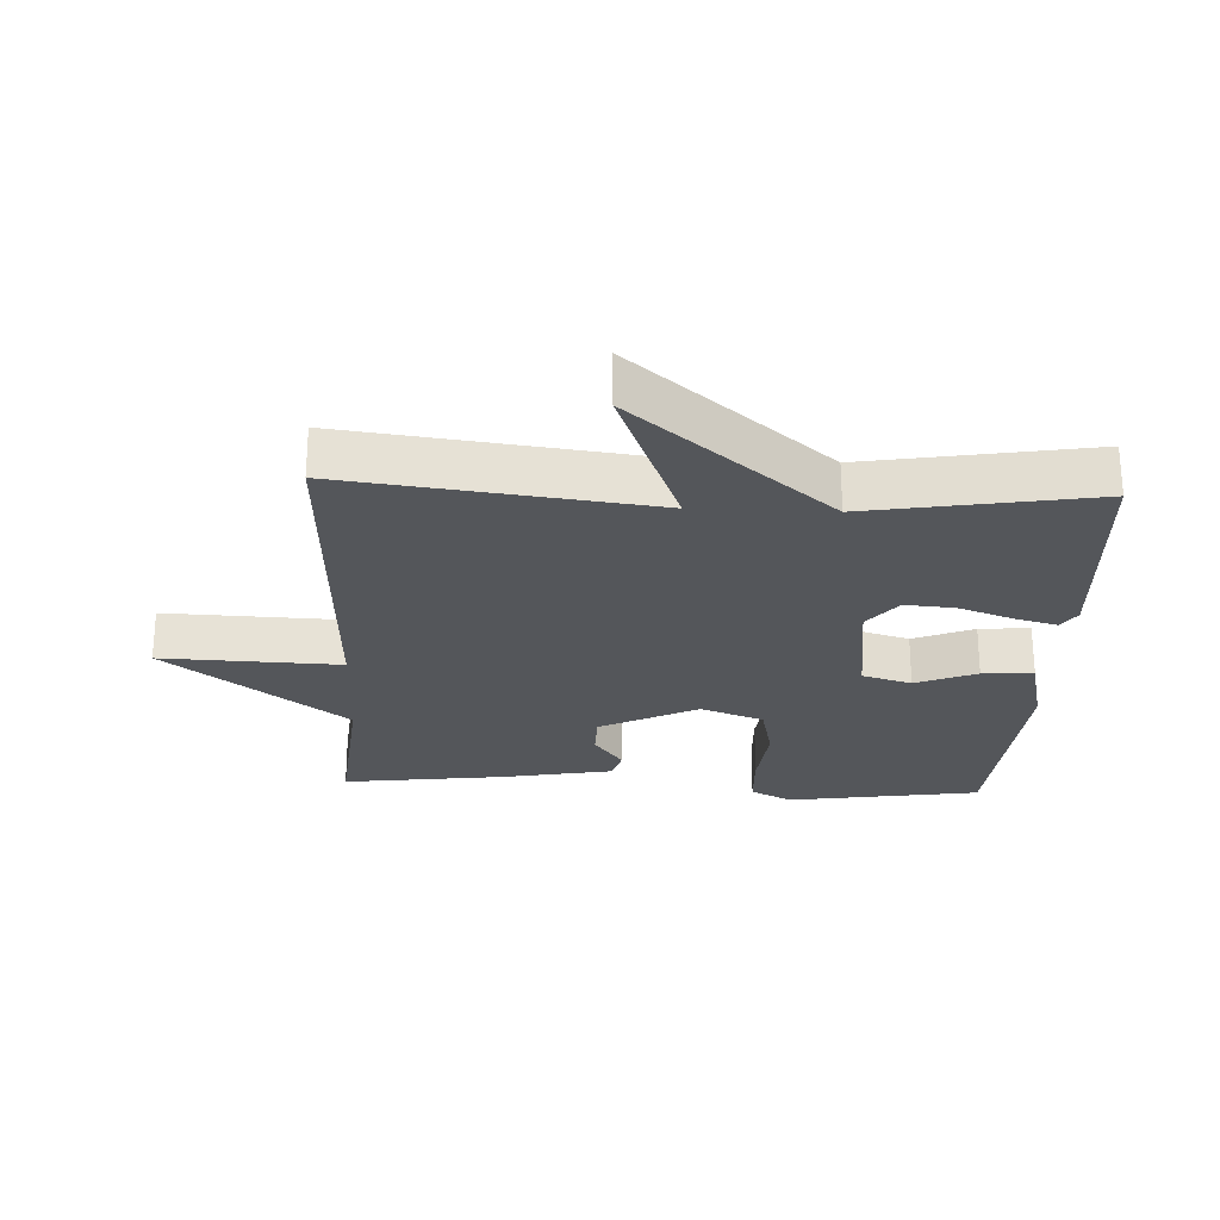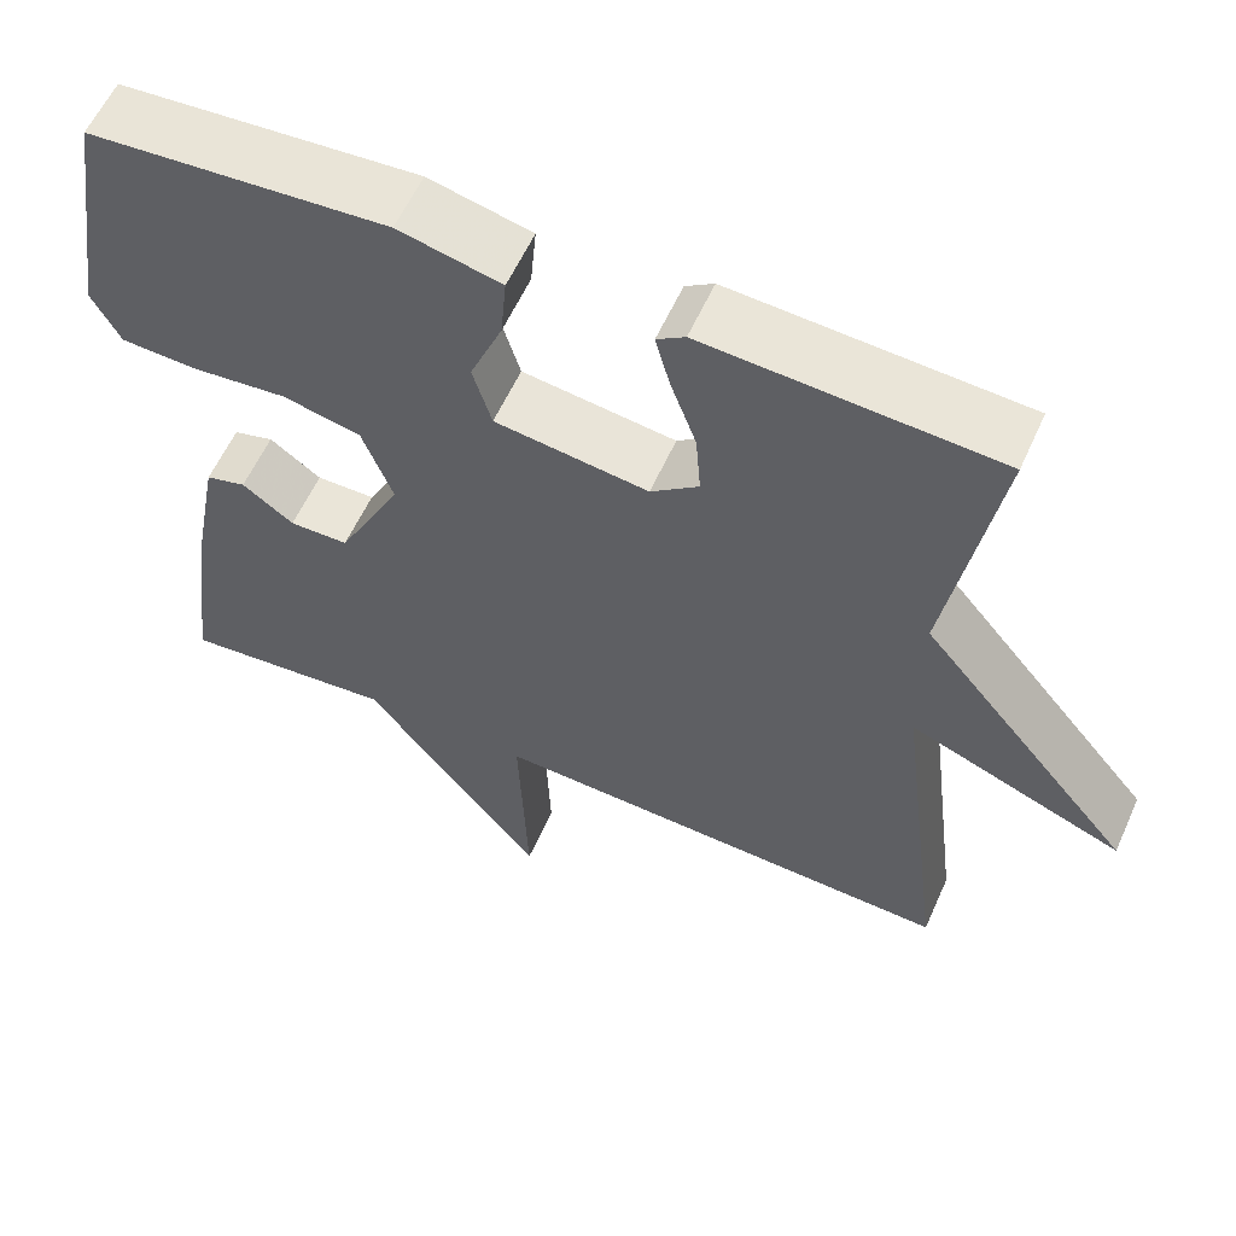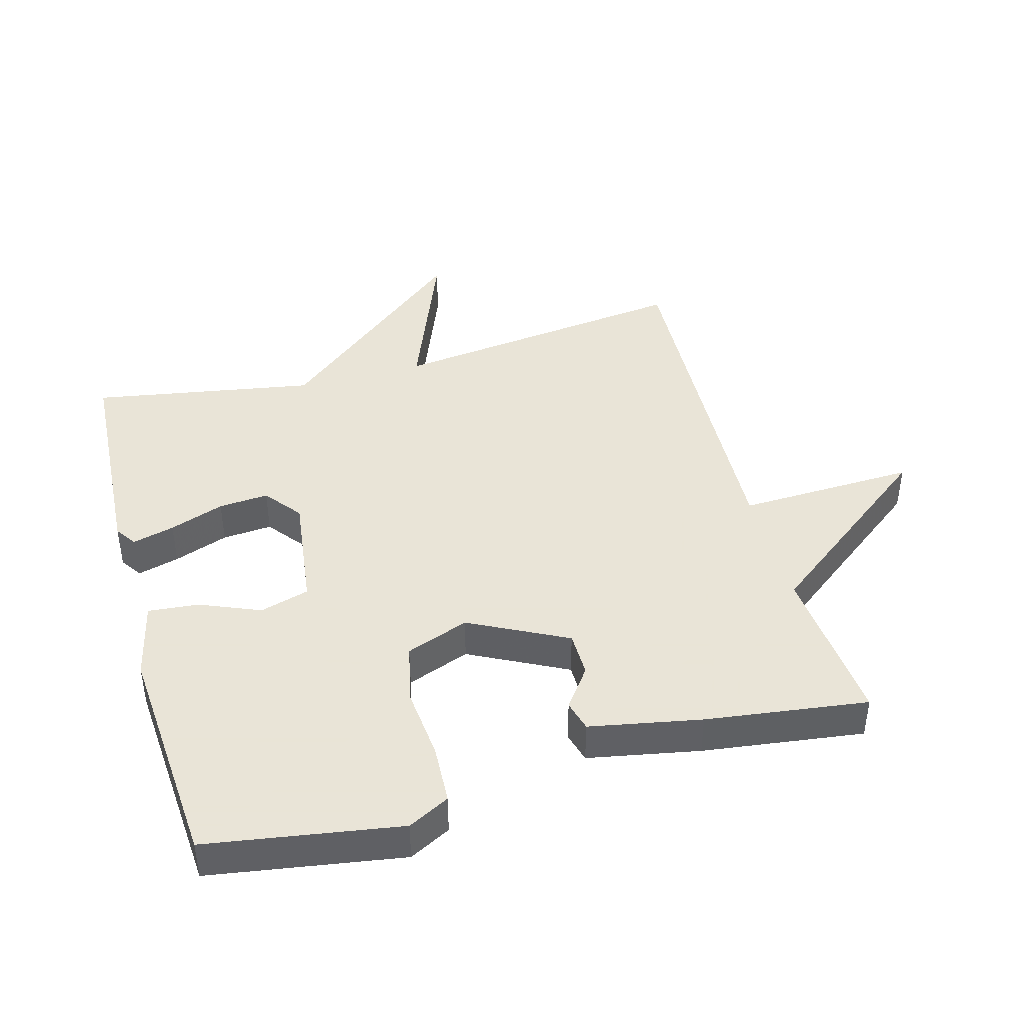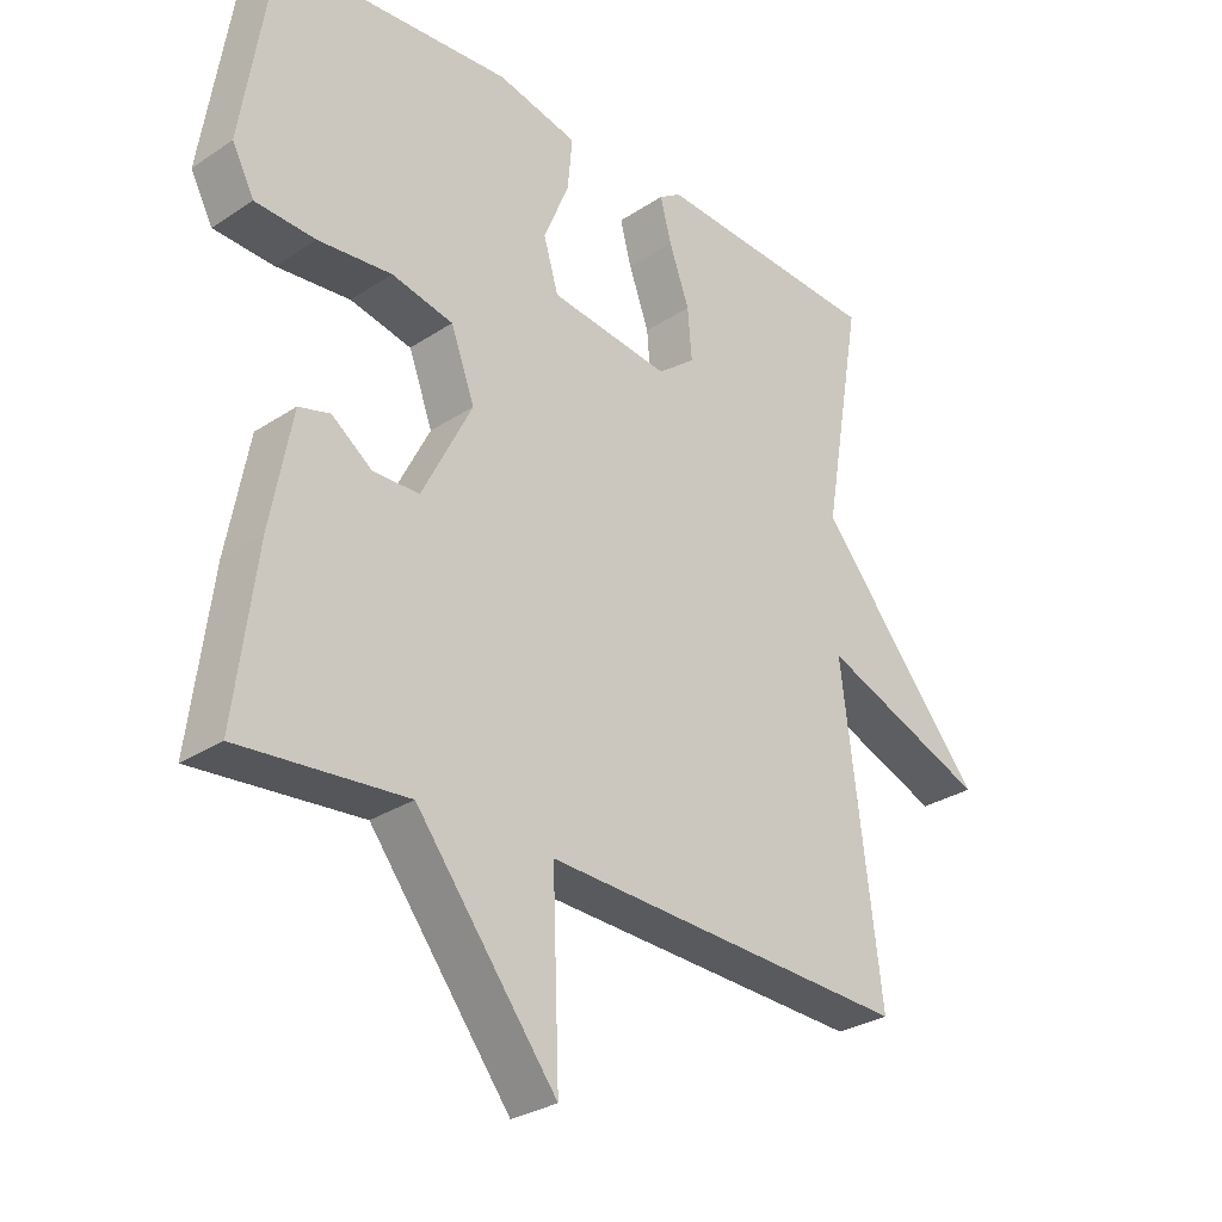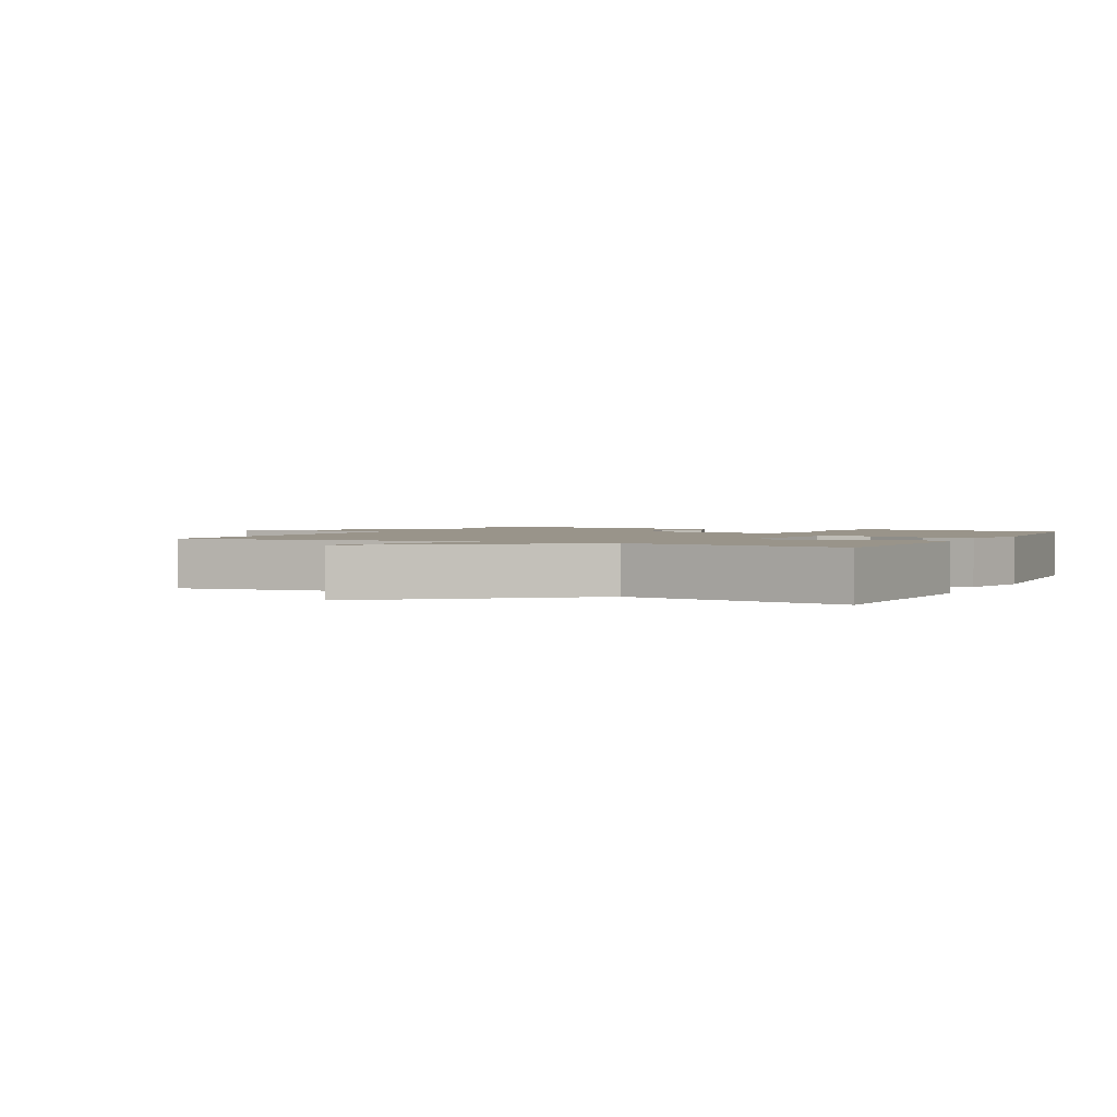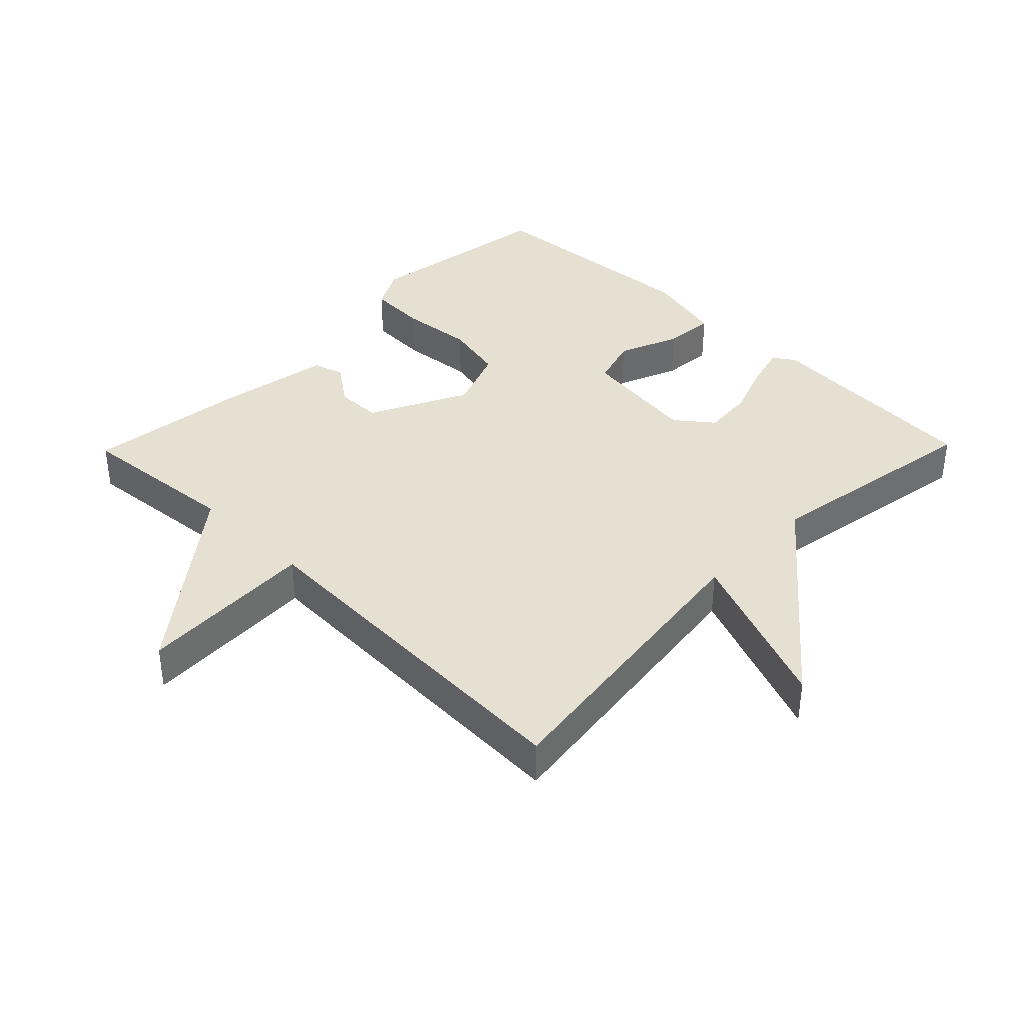
<metadata>
{"format":"obj","ext":"obj","renderer":"f3d","projection":"perspective","resolution":1024,"background":"white","views":[{"elev":-25.5,"azim":-92.7,"up":"+Y"},{"elev":58.9,"azim":-155.9,"up":"+Z"},{"elev":42.8,"azim":74.7,"up":"+Y"},{"elev":-29.4,"azim":134.2,"up":"+Z"},{"elev":1.9,"azim":-63.9,"up":"+Y"},{"elev":38.4,"azim":-135.7,"up":"+Y"}]}
</metadata>
<code>
v -0.5 0.07 -0.5
v -0.442 0.07 -0.039
v -0.691 0.07 -0.137
v -0.442 0.07 0.161
v -0.5 0.07 0.5
v -0.16 0.07 0.52
v -0.127 0.07 0.498
v -0.144 0.07 0.434
v -0.174 0.07 0.351
v -0.18 0.07 0.275
v -0.124 0.07 0.231
v 0.055 0.07 0.254
v 0.077 0.07 0.329
v 0.039 0.07 0.421
v 0.032 0.07 0.498
v 0.152 0.07 0.526
v 0.5 0.07 0.5
v 0.546 0.07 0.206
v 0.513 0.07 0.143
v 0.423 0.07 0.139
v 0.313 0.07 0.15
v 0.221 0.07 0.13
v 0.185 0.07 0.034
v 0.26 0.07 -0.114
v 0.329 0.07 -0.115
v 0.389 0.07 -0.071
v 0.436 0.07 -0.084
v 0.468 0.07 -0.254
v 0.5 0.07 -0.5
v 0.251 0.07 -0.477
v 0.041 0.07 -0.748
v 0.051 0.07 -0.477
v -0.5 0 -0.5
v -0.442 0 -0.039
v -0.691 0 -0.137
v -0.442 0 0.161
v -0.5 0 0.5
v -0.16 0 0.52
v -0.127 0 0.498
v -0.144 0 0.434
v -0.174 0 0.351
v -0.18 0 0.275
v -0.124 0 0.231
v 0.055 0 0.254
v 0.077 0 0.329
v 0.039 0 0.421
v 0.032 0 0.498
v 0.152 0 0.526
v 0.5 0 0.5
v 0.546 0 0.206
v 0.513 0 0.143
v 0.423 0 0.139
v 0.313 0 0.15
v 0.221 0 0.13
v 0.185 0 0.034
v 0.26 0 -0.114
v 0.329 0 -0.115
v 0.389 0 -0.071
v 0.436 0 -0.084
v 0.468 0 -0.254
v 0.5 0 -0.5
v 0.251 0 -0.477
v 0.041 0 -0.748
v 0.051 0 -0.477
f 30 31 32
f 28 29 30
f 27 28 30
f 26 27 30
f 25 26 30
f 24 25 30 32
f 32 1 2
f 24 32 2
f 23 24 2
f 19 20 21
f 18 19 21
f 17 18 21
f 16 17 21
f 15 16 21
f 14 15 21
f 13 14 21
f 12 13 21 22
f 22 23 2
f 12 22 2
f 11 12 2
f 7 8 9
f 6 7 9
f 5 6 9
f 4 5 9
f 4 9 10
f 4 10 11
f 3 4 11
f 2 3 11
f 64 63 62
f 62 61 60
f 62 60 59
f 62 59 58
f 62 58 57
f 64 62 57 56
f 34 33 64
f 34 64 56
f 34 56 55
f 53 52 51
f 53 51 50
f 53 50 49
f 53 49 48
f 53 48 47
f 53 47 46
f 53 46 45
f 54 53 45 44
f 34 55 54
f 34 54 44
f 34 44 43
f 41 40 39
f 41 39 38
f 41 38 37
f 41 37 36
f 42 41 36
f 43 42 36
f 43 36 35
f 43 35 34
f 1 33 34 2
f 2 34 35 3
f 3 35 36 4
f 4 36 37 5
f 5 37 38 6
f 6 38 39 7
f 7 39 40 8
f 8 40 41 9
f 9 41 42 10
f 10 42 43 11
f 11 43 44 12
f 12 44 45 13
f 13 45 46 14
f 14 46 47 15
f 15 47 48 16
f 16 48 49 17
f 17 49 50 18
f 18 50 51 19
f 19 51 52 20
f 20 52 53 21
f 21 53 54 22
f 22 54 55 23
f 23 55 56 24
f 24 56 57 25
f 25 57 58 26
f 26 58 59 27
f 27 59 60 28
f 28 60 61 29
f 29 61 62 30
f 30 62 63 31
f 31 63 64 32
f 32 64 33 1

</code>
